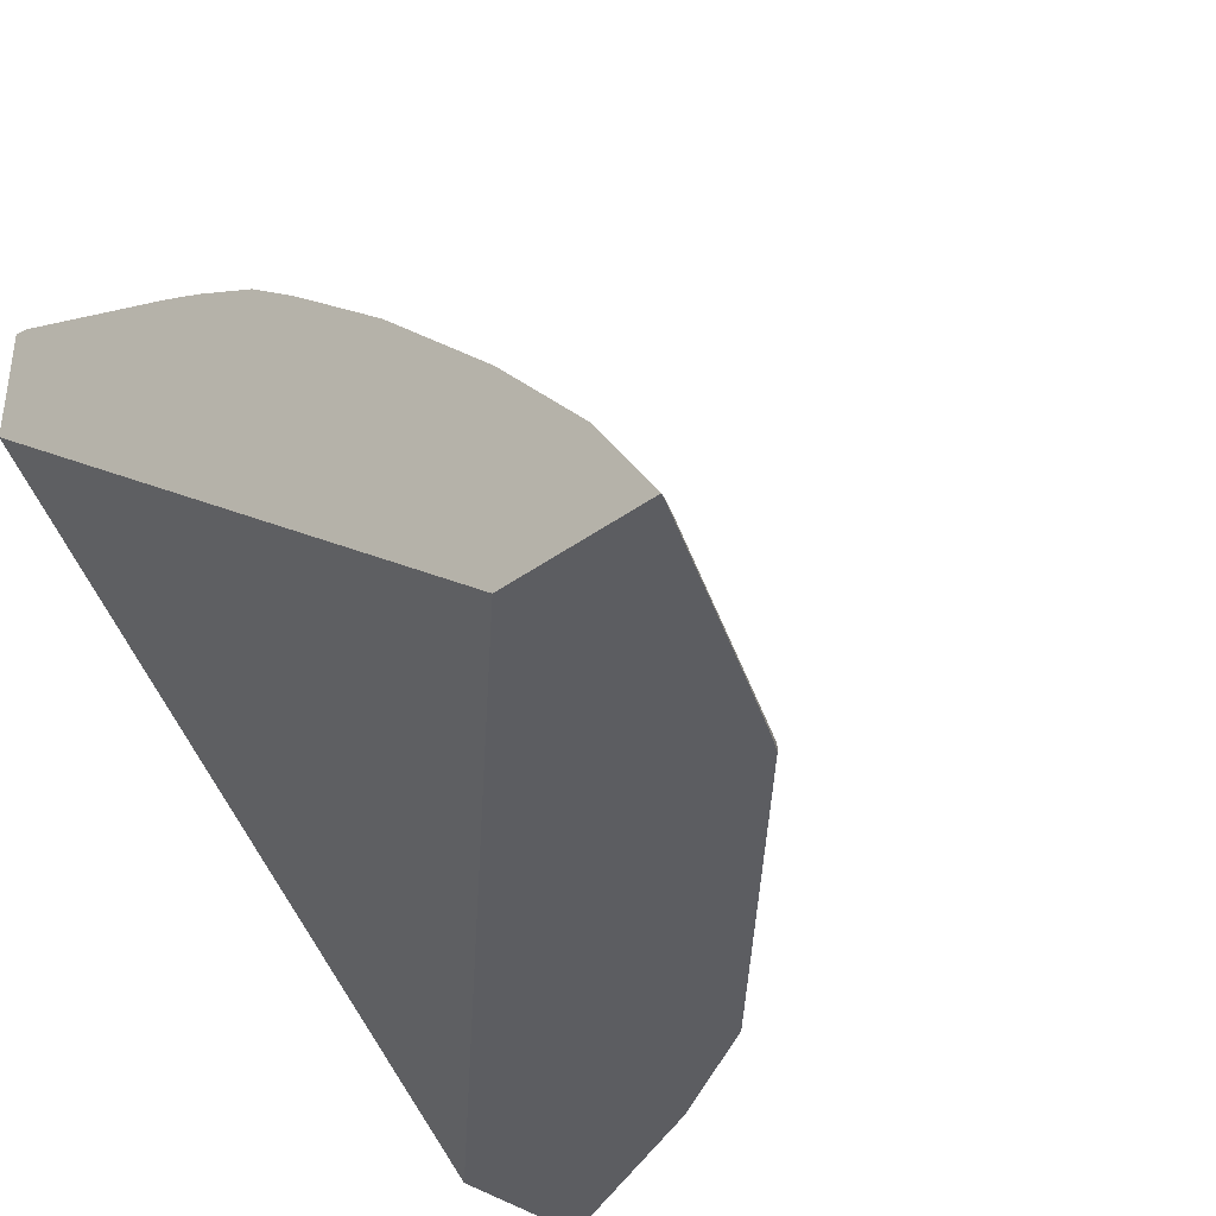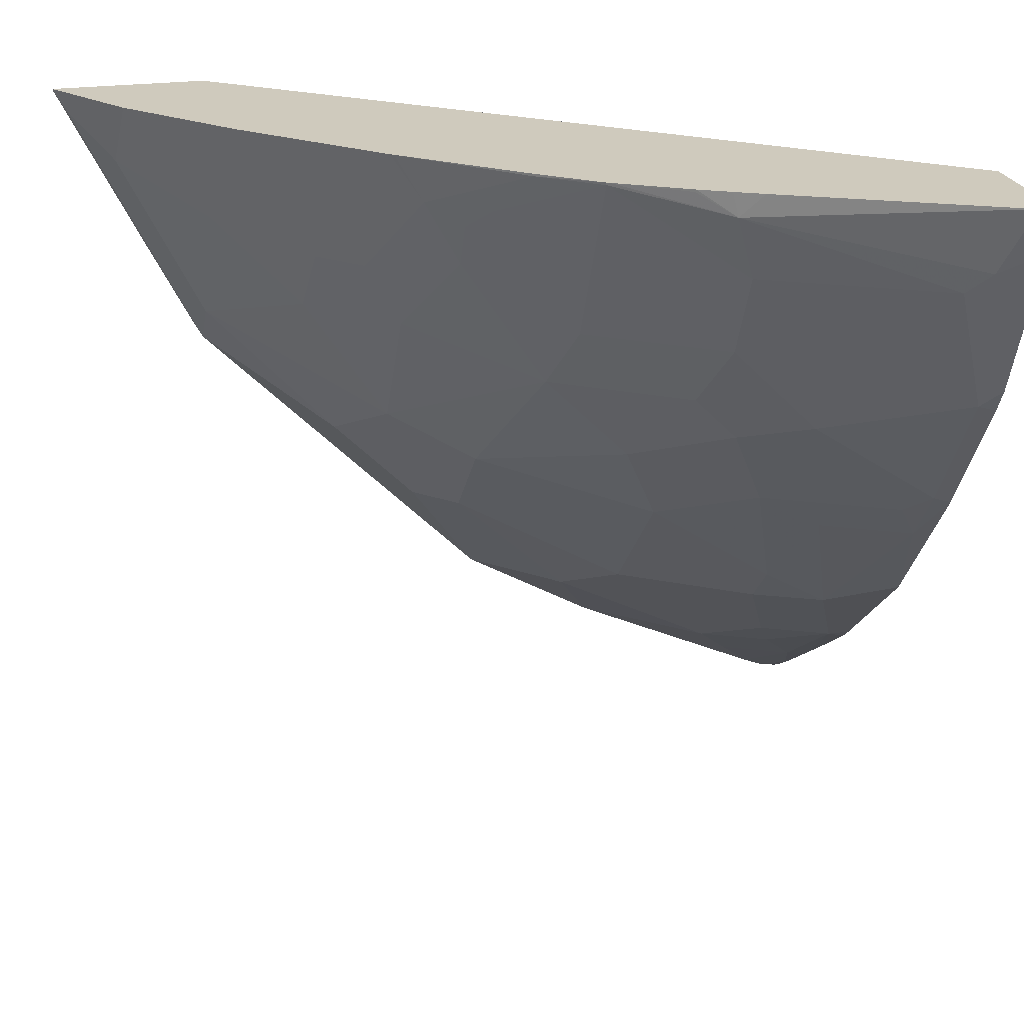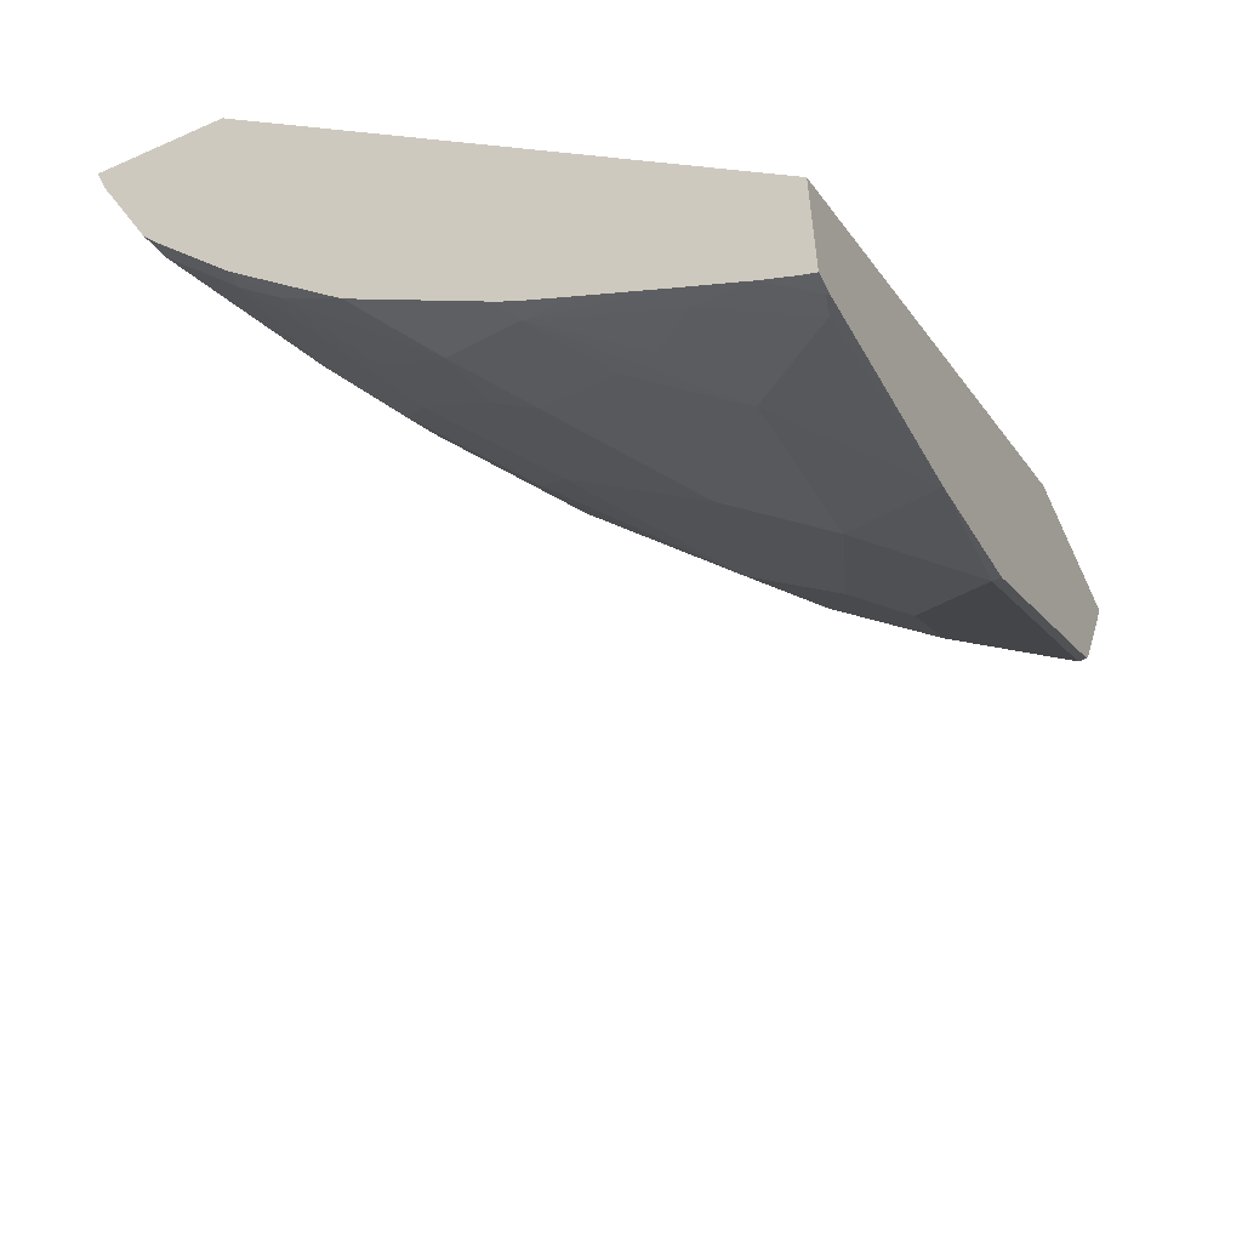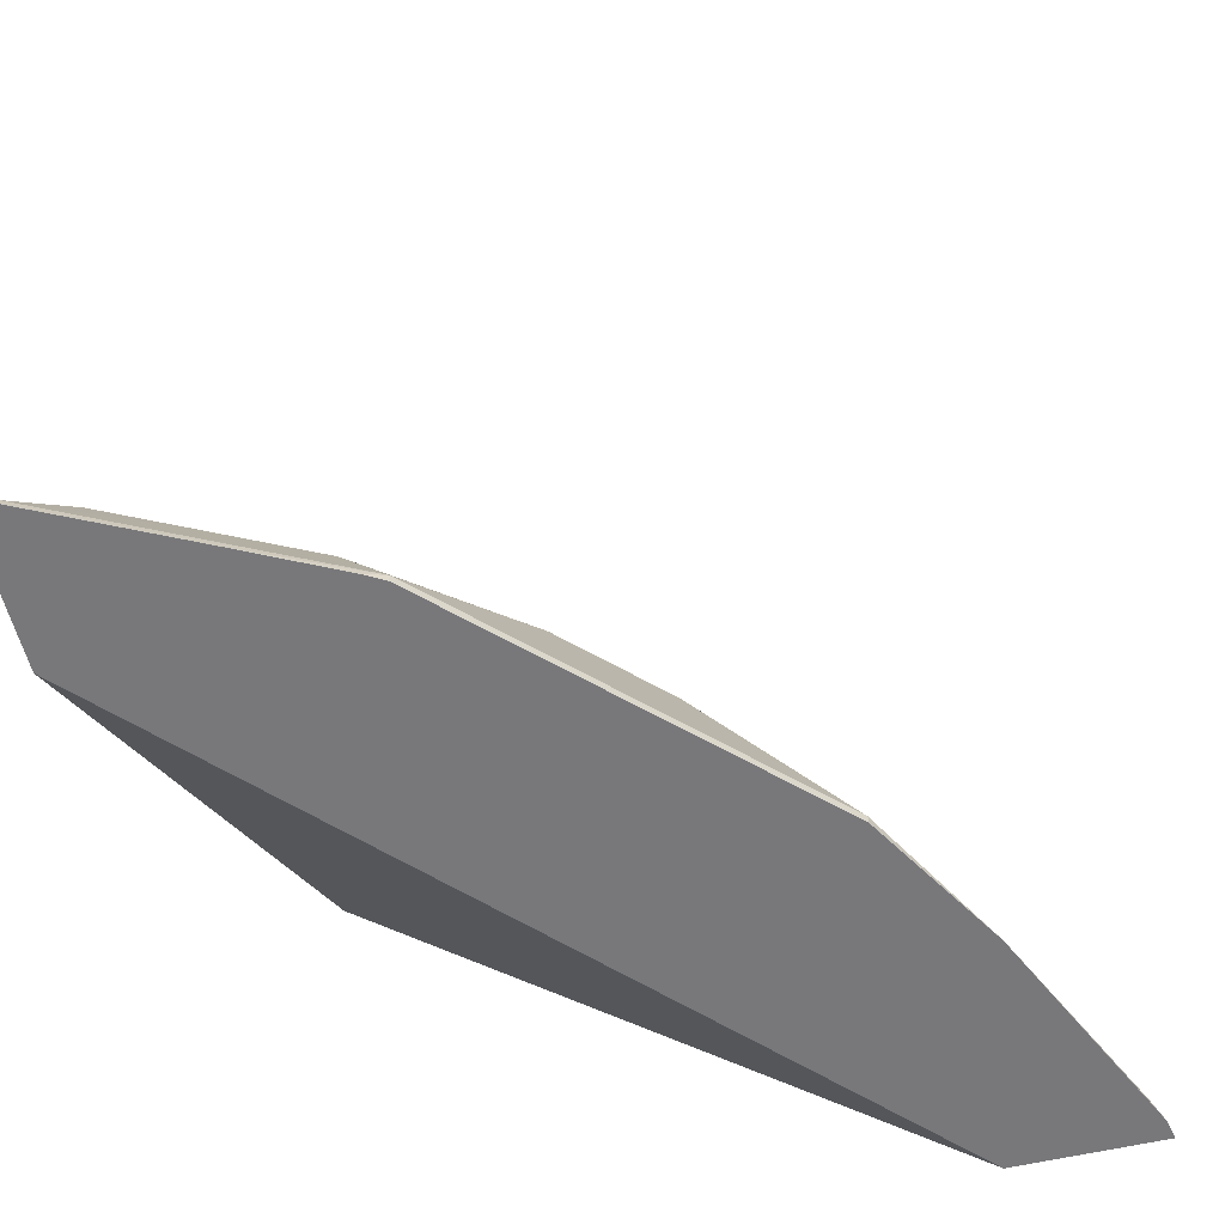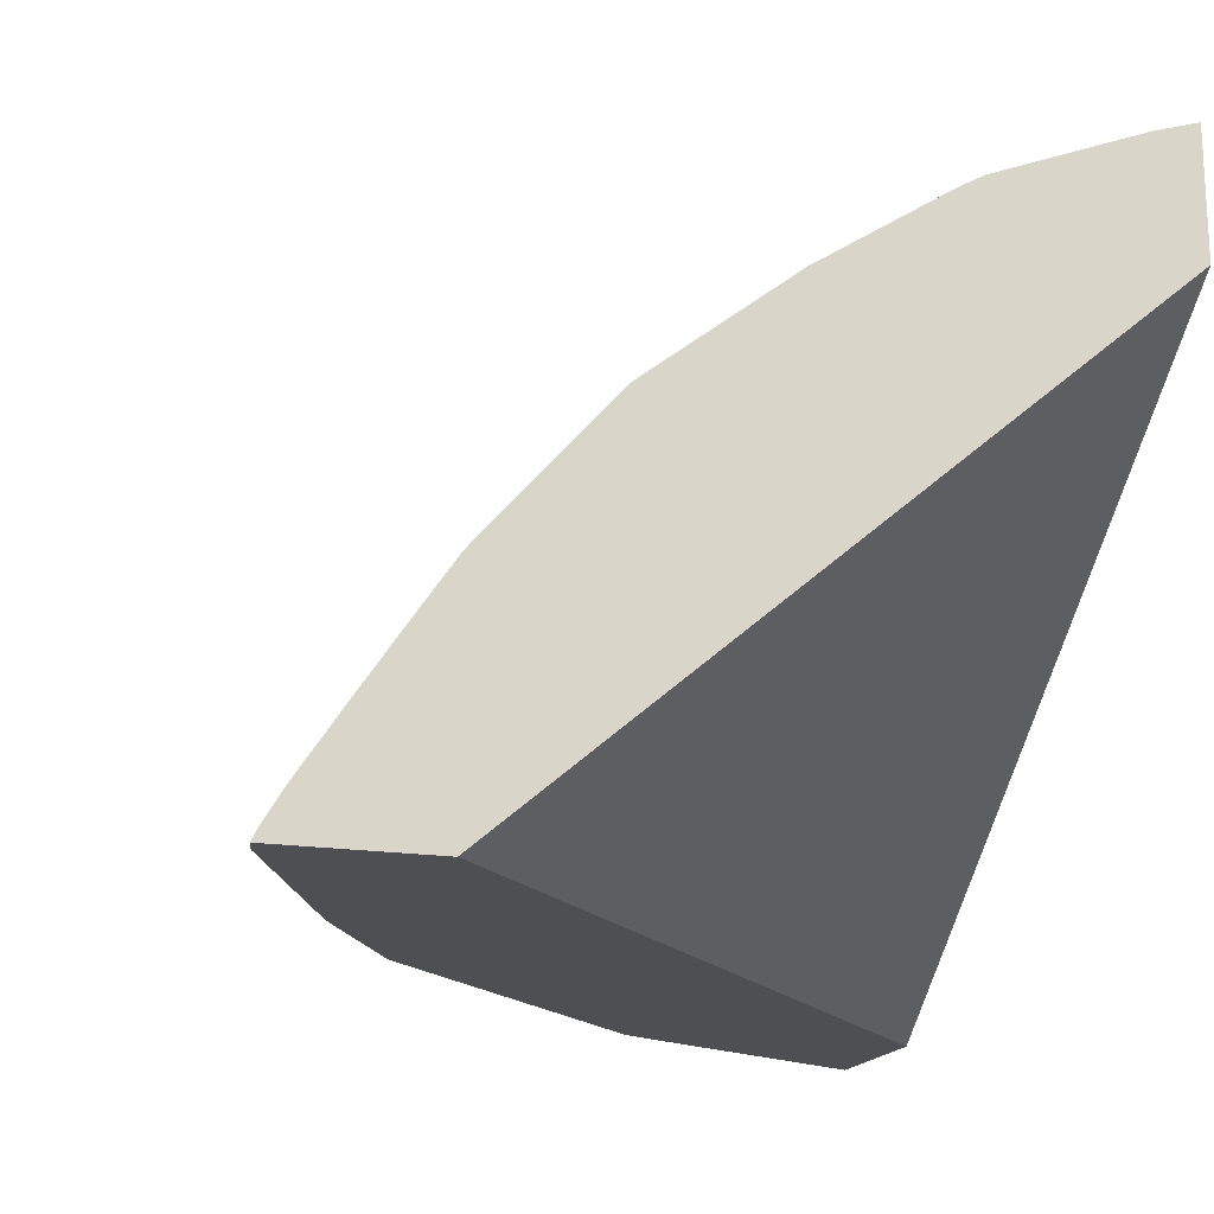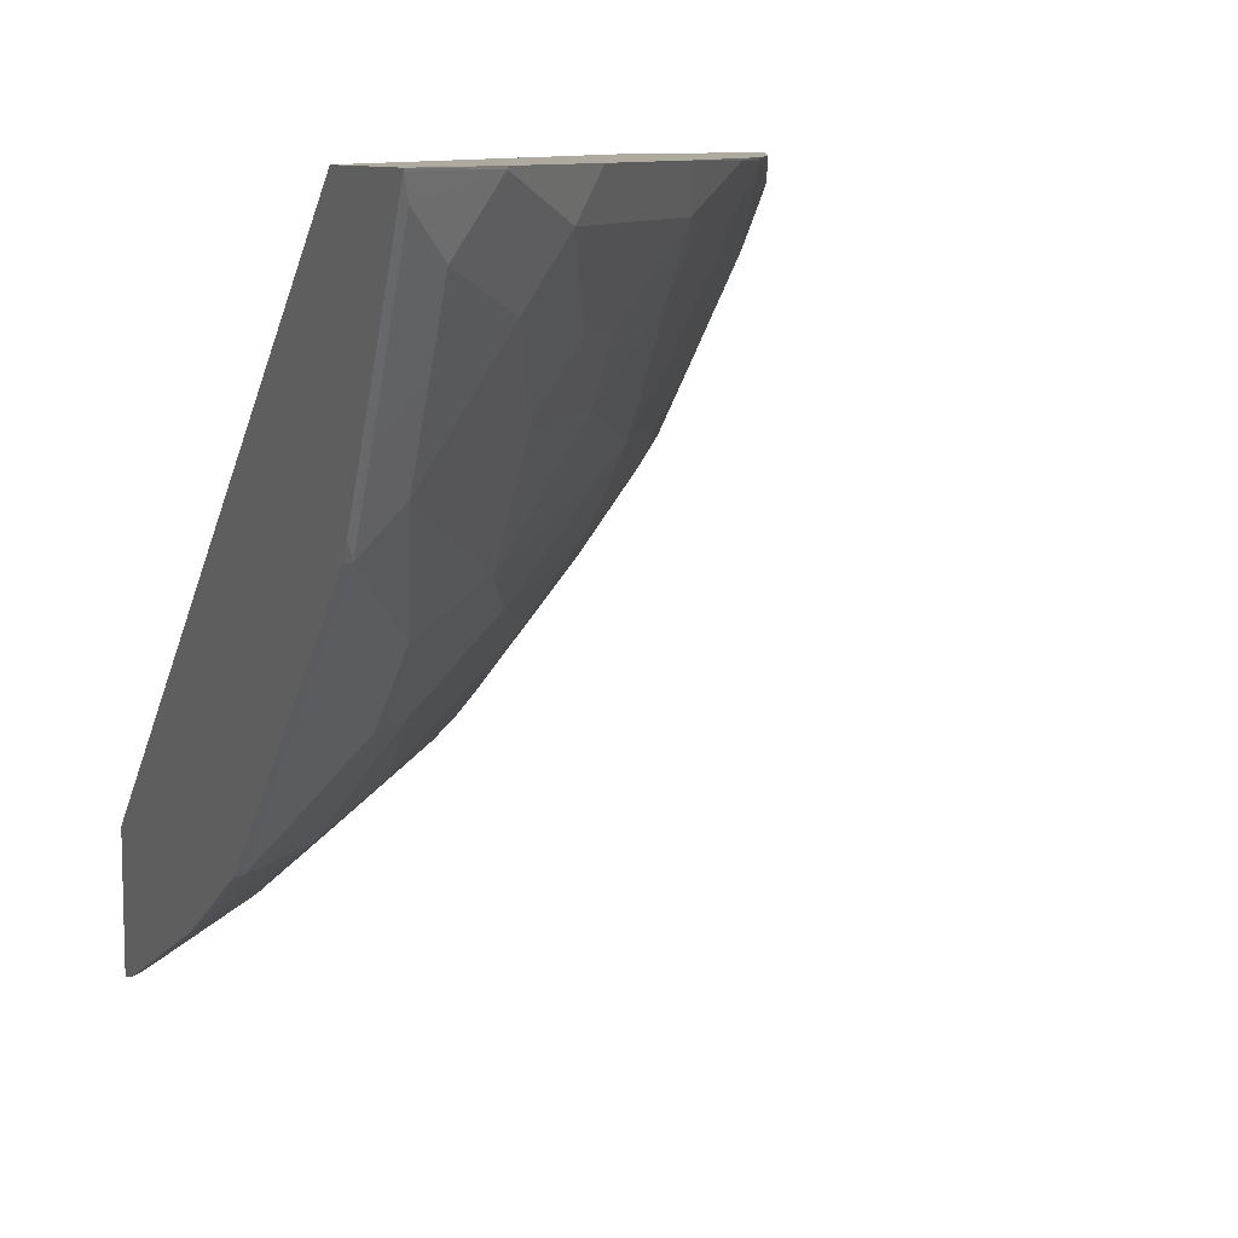
<metadata>
{"format":"obj","ext":"obj","renderer":"f3d","projection":"perspective","resolution":1024,"background":"white","views":[{"elev":-37.1,"azim":-136.5,"up":"+Z"},{"elev":23.1,"azim":-13.7,"up":"+Y"},{"elev":-57.2,"azim":114.9,"up":"+Y"},{"elev":-57.5,"azim":-76.3,"up":"+Z"},{"elev":-17.8,"azim":72.5,"up":"+Z"},{"elev":9.4,"azim":-113.3,"up":"+Y"}]}
</metadata>
<code>
v -0.2733 0.1623 0.7356
v -0.2733 0.1623 0.6751
v -0.2809 0.1623 0.7337
v -0.2733 0.141 0.7285
v -0.2733 -0.1303 0.4243
v -0.5872 0.1623 0.4243
v -0.2921 0.1309 0.7202
v -0.3828 0.1623 0.6854
v -0.3929 0.1511 0.6799
v -0.2733 0.06918 0.6991
v -0.2733 -0.1987 0.4243
v -0.6611 0.1623 0.4243
v -0.3022 0.1208 0.7127
v -0.3955 0.1623 0.6791
v -0.3828 0.1208 0.6724
v -0.4093 0.1623 0.6719
v -0.4097 0.1612 0.6715
v -0.4421 0.1623 0.6531
v -0.4432 0.1612 0.6522
v -0.2821 0.06042 0.6925
v -0.2733 0.05749 0.6921
v -0.2733 -0.1986 0.4245
v -0.2821 -0.1964 0.4256
v -0.2834 -0.1964 0.4243
v -0.6607 0.1612 0.4243
v -0.6312 0.1612 0.4701
v -0.6316 0.1623 0.4699
v -0.3828 0.08056 0.6522
v -0.3425 0.04028 0.6522
v -0.4432 0.1208 0.6321
v -0.4436 0.1623 0.6522
v -0.47 0.1612 0.6312
v -0.5104 0.141 0.5909
v -0.4835 0.141 0.6119
v -0.4533 0.1511 0.6396
v -0.2821 -4.05e-06 0.6522
v -0.2733 -0.002937 0.6518
v -0.2733 -0.1983 0.425
v -0.2821 -0.1679 0.4701
v -0.2921 -0.1914 0.4281
v -0.2733 -0.1957 0.4303
v -0.2733 -0.192 0.4365
v -0.2733 -0.1871 0.4447
v -0.3875 -0.1493 0.4243
v -0.6406 0.1208 0.4243
v -0.6145 0.07049 0.4281
v -0.6547 0.1511 0.4281
v -0.6309 0.1623 0.4709
v -0.6346 0.1309 0.4483
v -0.5943 0.1108 0.4885
v -0.5909 0.141 0.5104
v -0.5846 0.1623 0.5242
v -0.3929 0.05035 0.6295
v -0.4432 0.08056 0.6119
v -0.3727 0.03021 0.6295
v -0.3526 0.03021 0.6396
v -0.4533 0.1108 0.6195
v -0.4704 0.1623 0.631
v -0.5226 0.1623 0.586
v -0.5242 0.1623 0.5846
v -0.5708 0.141 0.5305
v -0.5506 0.1007 0.5305
v -0.5305 0.1007 0.5507
v -0.5137 0.07049 0.549
v -0.4935 0.1108 0.5893
v -0.4935 0.1309 0.5993
v -0.2921 -0.01007 0.6396
v -0.2821 -0.02686 0.6312
v -0.3324 -0.01007 0.6195
v -0.2733 -0.07117 0.5977
v -0.2733 -0.1671 0.4748
v -0.2821 -0.1276 0.5305
v -0.3022 -0.1477 0.4902
v -0.3123 -0.1712 0.4483
v -0.3324 -0.1511 0.4684
v -0.413 -0.1108 0.4684
v -0.4533 -0.1108 0.4281
v -0.4533 -0.1108 0.4243
v -0.6204 0.08056 0.4243
v -0.6145 0.09063 0.4483
v -0.5943 0.03021 0.4281
v -0.5943 0.05035 0.4483
v -0.554 0.07049 0.5087
v -0.4533 0.05035 0.5893
v -0.413 0.01007 0.5893
v -0.4533 0.07049 0.5993
v -0.3929 -0.03022 0.5691
v -0.3526 -0.01007 0.6094
v -0.5339 0.07049 0.5289
v -0.5137 0.01007 0.5087
v -0.3223 -0.02686 0.6111
v -0.3022 -0.08728 0.5708
v -0.2733 -0.1247 0.5364
v -0.2733 -0.1468 0.5052
v -0.3324 -0.09064 0.549
v -0.3123 -0.1309 0.5087
v -0.2733 -0.1305 0.5291
v -0.4734 -0.05036 0.4885
v -0.3929 -0.09064 0.5087
v -0.4935 -0.05036 0.4684
v -0.5339 -0.01007 0.4684
v -0.5665 0.002399 0.4243
v -0.5993 0.03897 0.4243
v -0.5943 0.03021 0.4243
v -0.4734 -0.01007 0.5289
v -0.3929 -0.0705 0.5289
v -0.3324 -0.0705 0.5691
f 47 80 49
f 50 80 82
f 49 80 50
f 50 82 83
f 62 83 89
f 46 81 82
f 46 80 47
f 50 83 62
f 45 81 46
f 46 82 80
f 50 62 51
f 57 66 65
f 51 62 61
f 53 84 85
f 53 85 55
f 54 86 84
f 55 85 87
f 55 87 88
f 55 88 56
f 56 88 69
f 57 65 86
f 45 79 81
f 51 61 52
f 44 76 77
f 33 60 52
f 44 74 75
f 62 89 64
f 32 59 33
f 33 59 60
f 33 52 61
f 33 61 62
f 33 62 63
f 33 63 64
f 33 64 65
f 33 65 66
f 33 66 34
f 35 66 57
f 36 67 68
f 36 68 37
f 36 56 69
f 36 69 67
f 37 68 70
f 39 43 71
f 39 71 72
f 39 72 73
f 39 73 75
f 39 75 74
f 39 74 40
f 40 74 44
f 44 75 76
f 62 64 63
f 95 106 99
f 64 90 84
f 81 101 82
f 81 103 104
f 81 104 102
f 82 101 90
f 82 90 83
f 83 90 89
f 84 105 85
f 84 90 105
f 85 105 87
f 87 106 95
f 79 103 81
f 87 95 107
f 87 105 106
f 88 107 92
f 88 92 91
f 90 101 105
f 92 107 95
f 98 105 101
f 98 101 100
f 98 99 106
f 98 106 105
f 32 58 59
f 87 107 88
f 77 102 78
f 77 81 102
f 77 101 81
f 64 84 65
f 65 84 86
f 67 69 68
f 68 69 91
f 68 91 92
f 68 92 70
f 69 88 91
f 70 92 72
f 70 72 93
f 71 94 72
f 72 92 95
f 72 95 96
f 72 96 75
f 72 75 73
f 72 94 97
f 72 97 93
f 75 96 95
f 75 95 76
f 76 98 77
f 76 95 99
f 76 99 98
f 77 98 100
f 77 100 101
f 64 89 90
f 31 58 32
f 44 77 78
f 30 57 86
f 1 38 22
f 1 22 11
f 1 11 5
f 1 5 2
f 2 5 6
f 3 8 9
f 3 9 7
f 4 7 10
f 5 11 24
f 5 24 44
f 1 41 38
f 5 44 78
f 5 102 104
f 5 104 103
f 5 103 79
f 5 79 45
f 5 45 25
f 5 25 12
f 5 12 6
f 7 13 10
f 7 9 13
f 8 14 9
f 5 78 102
f 1 42 41
f 1 43 42
f 1 71 43
f 1 2 6
f 1 6 12
f 1 12 27
f 1 27 48
f 1 48 52
f 1 52 60
f 1 60 59
f 1 59 58
f 1 58 31
f 1 31 18
f 1 18 16
f 1 16 14
f 1 14 8
f 1 8 3
f 1 3 4
f 1 4 10
f 1 10 21
f 1 21 37
f 1 37 70
f 1 70 93
f 1 93 97
f 1 97 94
f 1 94 71
f 9 15 13
f 9 14 16
f 3 7 4
f 9 17 18
f 22 38 23
f 23 39 40
f 23 40 24
f 23 38 41
f 23 41 42
f 23 42 43
f 23 43 39
f 24 40 44
f 25 45 46
f 25 46 47
f 25 47 26
f 26 48 27
f 26 47 49
f 26 49 50
f 26 50 51
f 26 51 52
f 26 52 48
f 9 16 17
f 28 55 29
f 28 54 84
f 28 84 53
f 29 55 56
f 29 56 36
f 20 29 36
f 20 37 21
f 28 53 55
f 19 57 30
f 20 36 37
f 9 18 19
f 9 19 15
f 10 13 20
f 11 22 23
f 11 23 24
f 12 25 26
f 12 26 27
f 13 15 28
f 13 28 29
f 13 29 20
f 15 19 30
f 10 20 21
f 15 54 28
f 15 30 54
f 19 35 57
f 19 34 66
f 19 33 34
f 19 66 35
f 19 32 33
f 19 31 32
f 18 31 19
f 16 18 17
f 30 86 54

</code>
